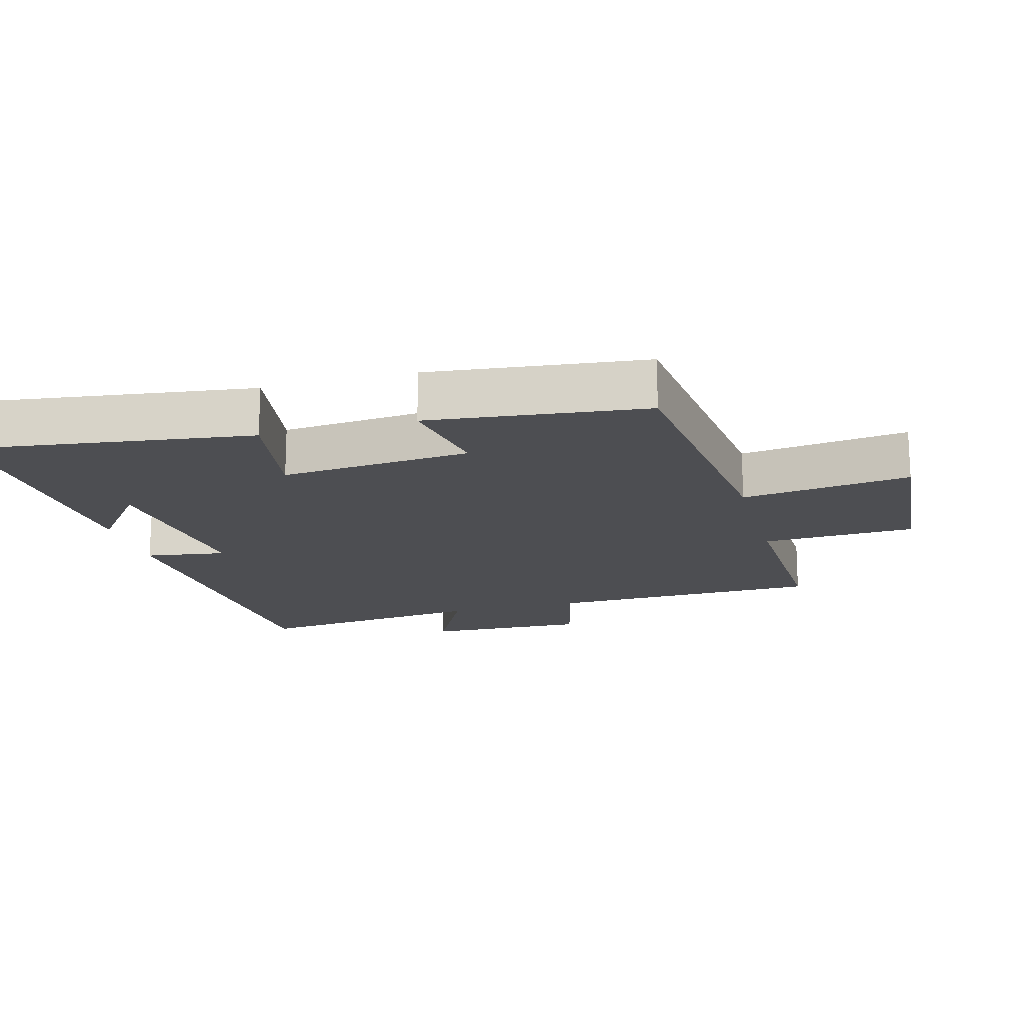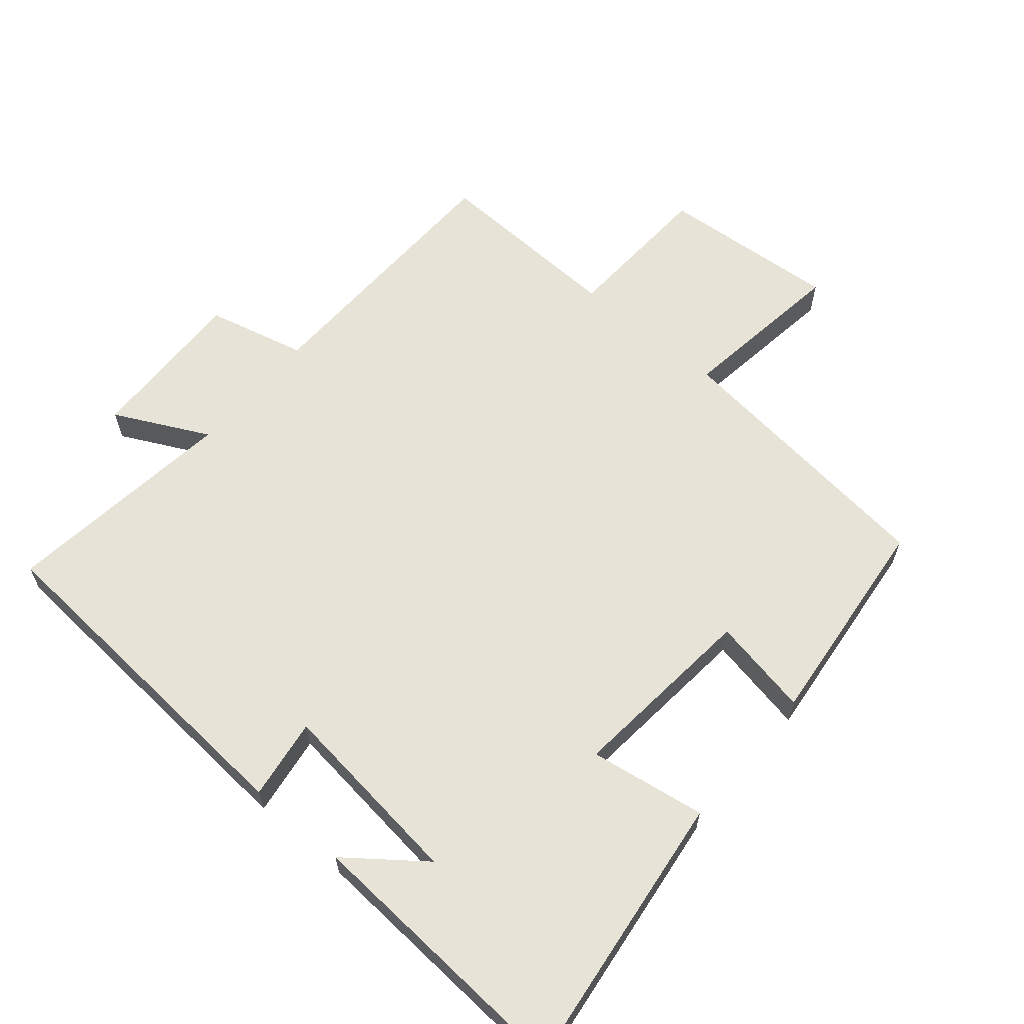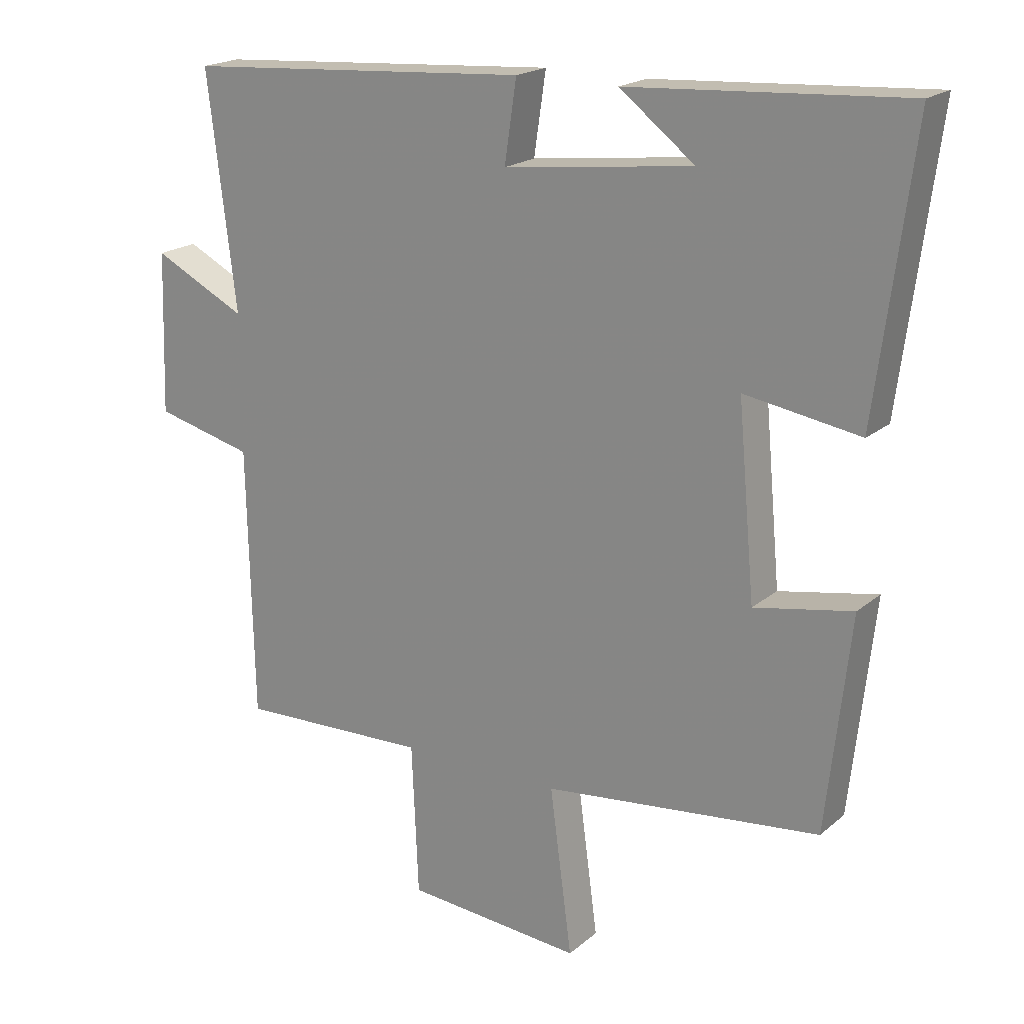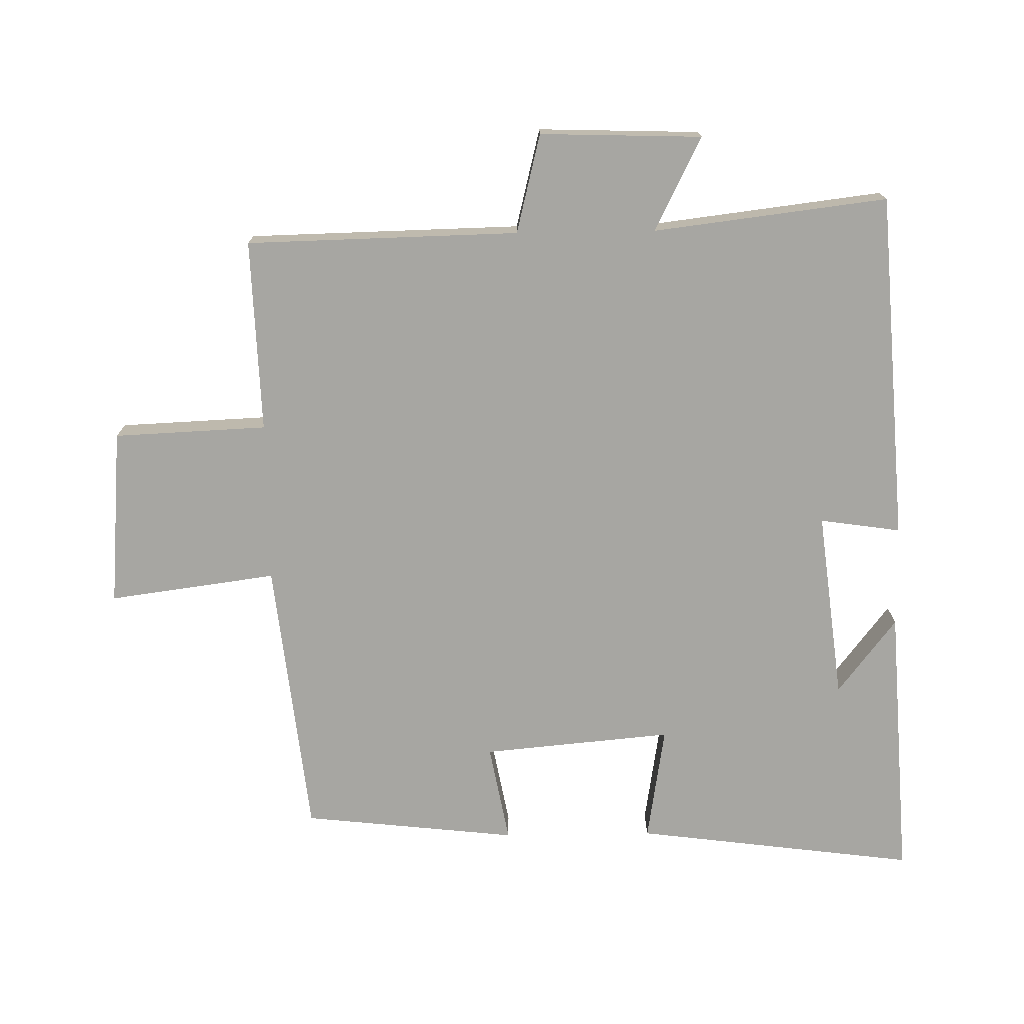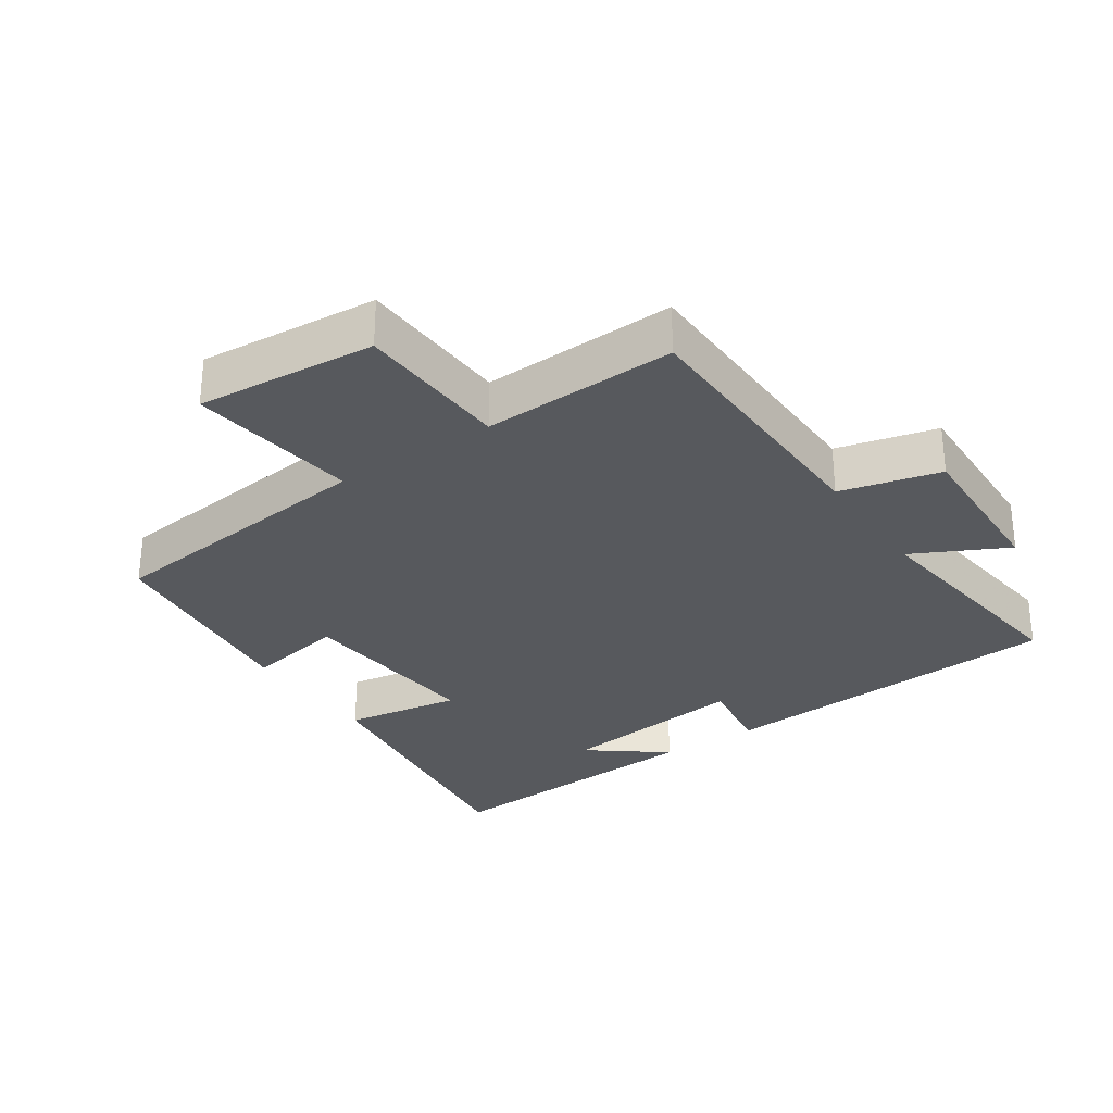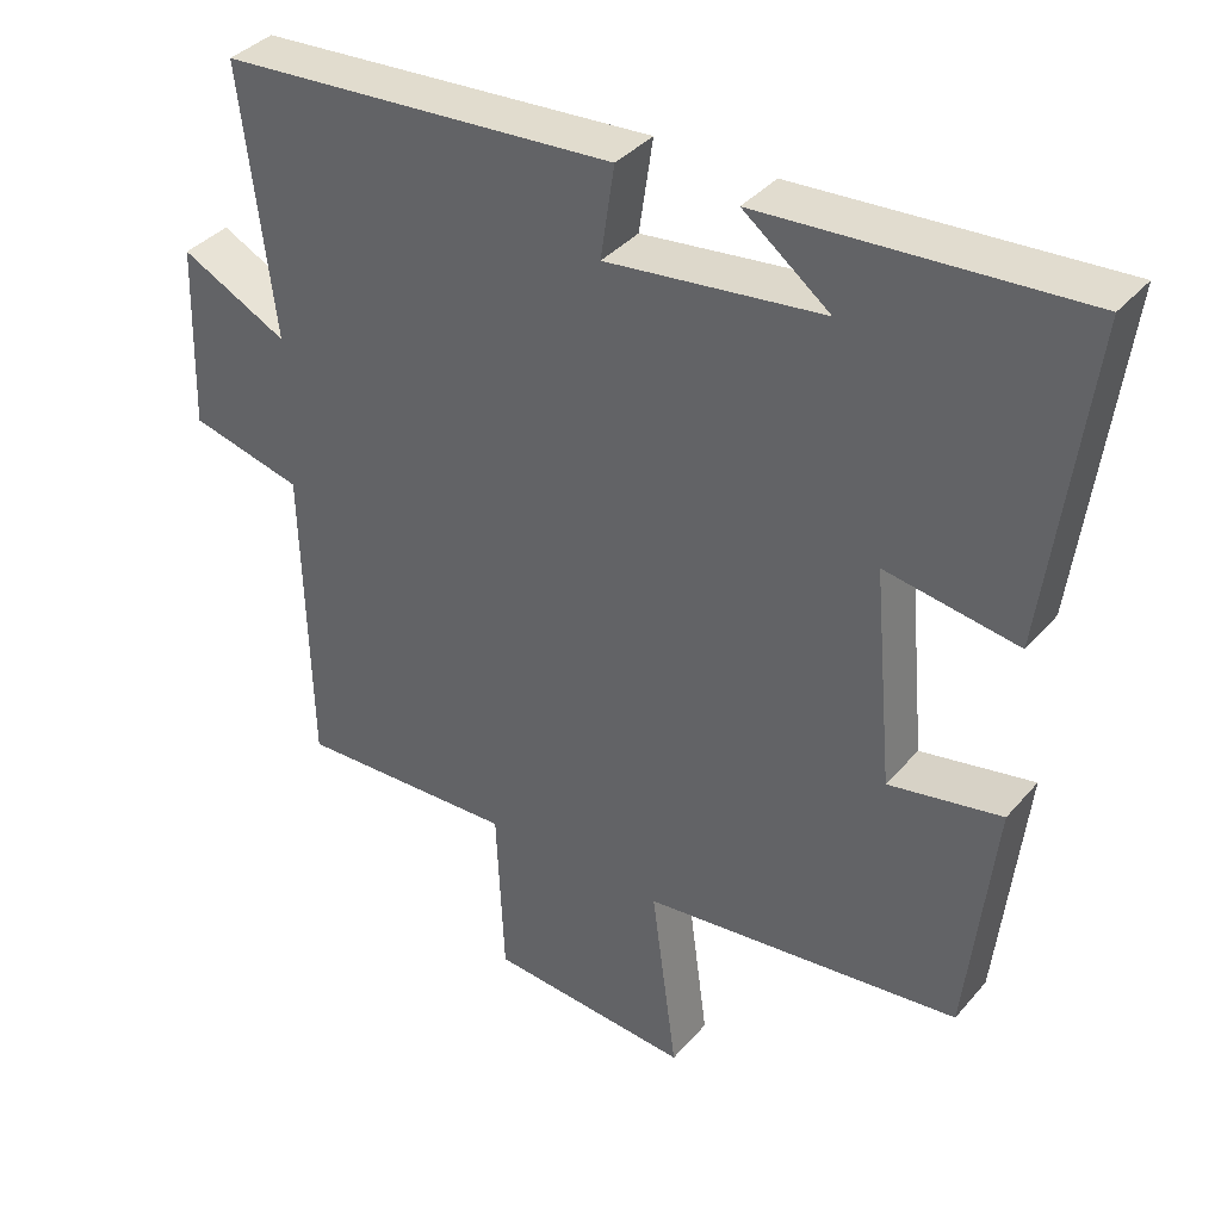
<metadata>
{"format":"obj","ext":"obj","renderer":"f3d","projection":"perspective","resolution":1024,"background":"white","views":[{"elev":-17.2,"azim":105.1,"up":"+Y"},{"elev":62.4,"azim":40.4,"up":"+Y"},{"elev":19.6,"azim":33.8,"up":"+Z"},{"elev":-74.0,"azim":-89.1,"up":"+Y"},{"elev":-29.6,"azim":-145.9,"up":"+Y"},{"elev":37.5,"azim":35.5,"up":"+Z"}]}
</metadata>
<code>
v -0.491 0.07 -0.51
v -0.5 0.07 -0.099
v -0.649 0.07 -0.062
v -0.641 0.07 0.182
v -0.5 0.07 0.111
v -0.543 0.07 0.464
v -0.017 0.07 0.5
v -0.035 0.07 0.378
v 0.251 0.07 0.412
v 0.137 0.07 0.5
v 0.555 0.07 0.526
v 0.5 0.07 0.102
v 0.325 0.07 0.13
v 0.351 0.07 -0.156
v 0.5 0.07 -0.128
v 0.464 0.07 -0.453
v 0.043 0.07 -0.5
v 0.077 0.07 -0.753
v -0.191 0.07 -0.731
v -0.201 0.07 -0.5
v -0.491 0 -0.51
v -0.5 0 -0.099
v -0.649 0 -0.062
v -0.641 0 0.182
v -0.5 0 0.111
v -0.543 0 0.464
v -0.017 0 0.5
v -0.035 0 0.378
v 0.251 0 0.412
v 0.137 0 0.5
v 0.555 0 0.526
v 0.5 0 0.102
v 0.325 0 0.13
v 0.351 0 -0.156
v 0.5 0 -0.128
v 0.464 0 -0.453
v 0.043 0 -0.5
v 0.077 0 -0.753
v -0.191 0 -0.731
v -0.201 0 -0.5
f 17 18 19 20
f 15 16 17 20
f 14 15 20 1
f 13 14 1 2
f 11 12 13
f 9 10 11
f 9 11 13 2
f 5 6 7 8
f 5 8 9 2
f 2 3 4 5
f 40 39 38 37
f 40 37 36 35
f 21 40 35 34
f 22 21 34 33
f 33 32 31
f 31 30 29
f 22 33 31 29
f 28 27 26 25
f 22 29 28 25
f 25 24 23 22
f 1 21 22 2
f 2 22 23 3
f 3 23 24 4
f 4 24 25 5
f 5 25 26 6
f 6 26 27 7
f 7 27 28 8
f 8 28 29 9
f 9 29 30 10
f 10 30 31 11
f 11 31 32 12
f 12 32 33 13
f 13 33 34 14
f 14 34 35 15
f 15 35 36 16
f 16 36 37 17
f 17 37 38 18
f 18 38 39 19
f 19 39 40 20
f 20 40 21 1

</code>
